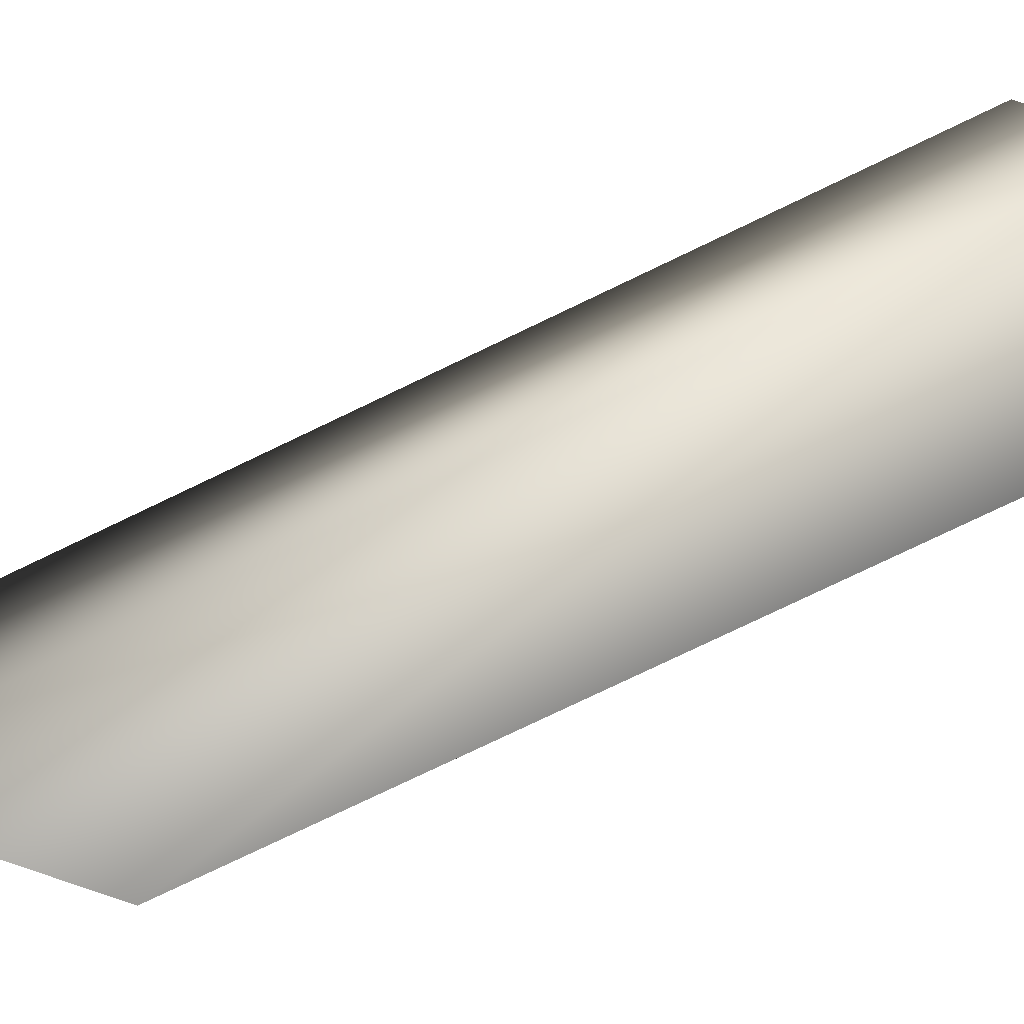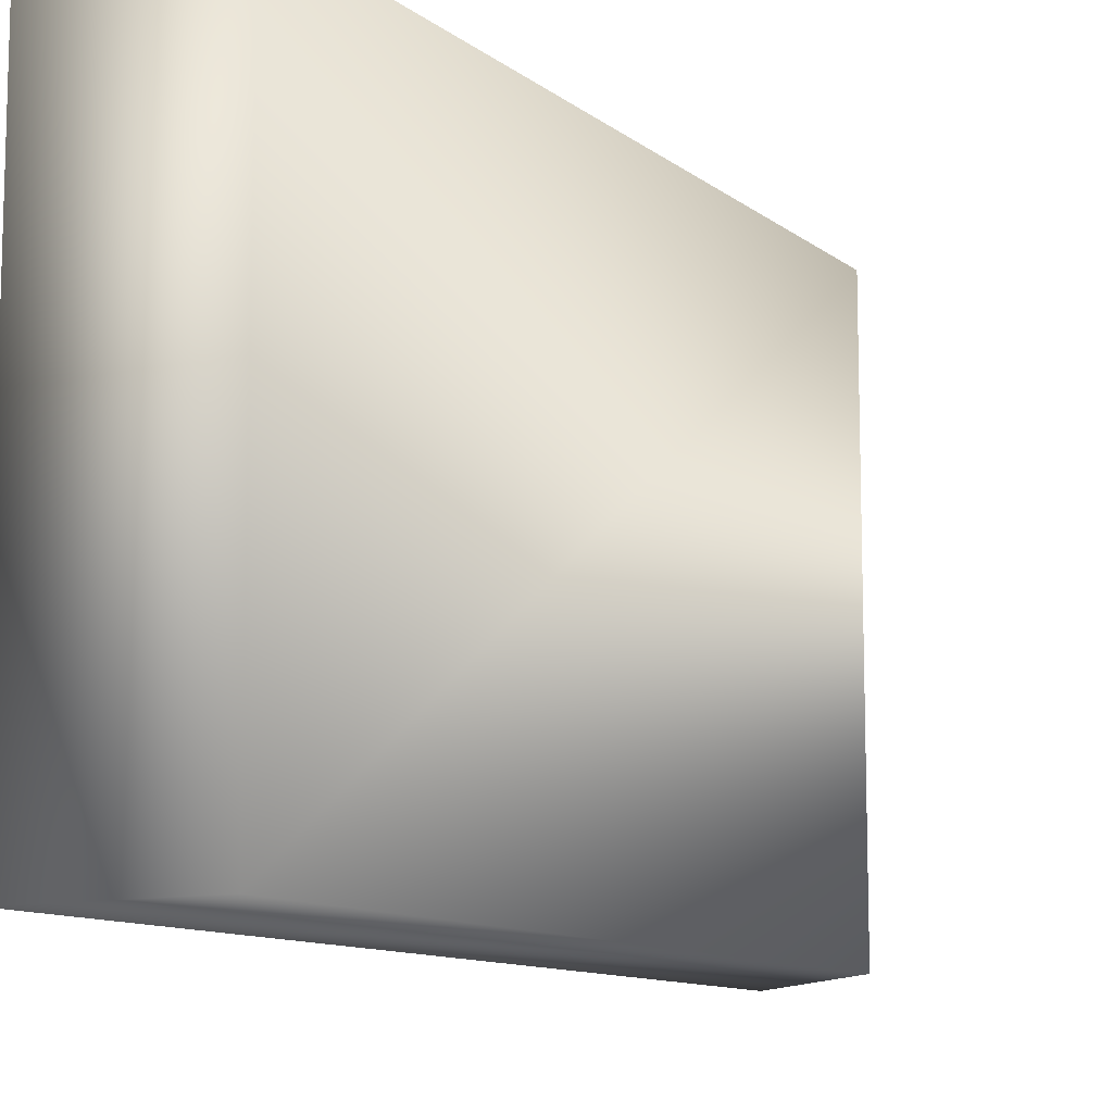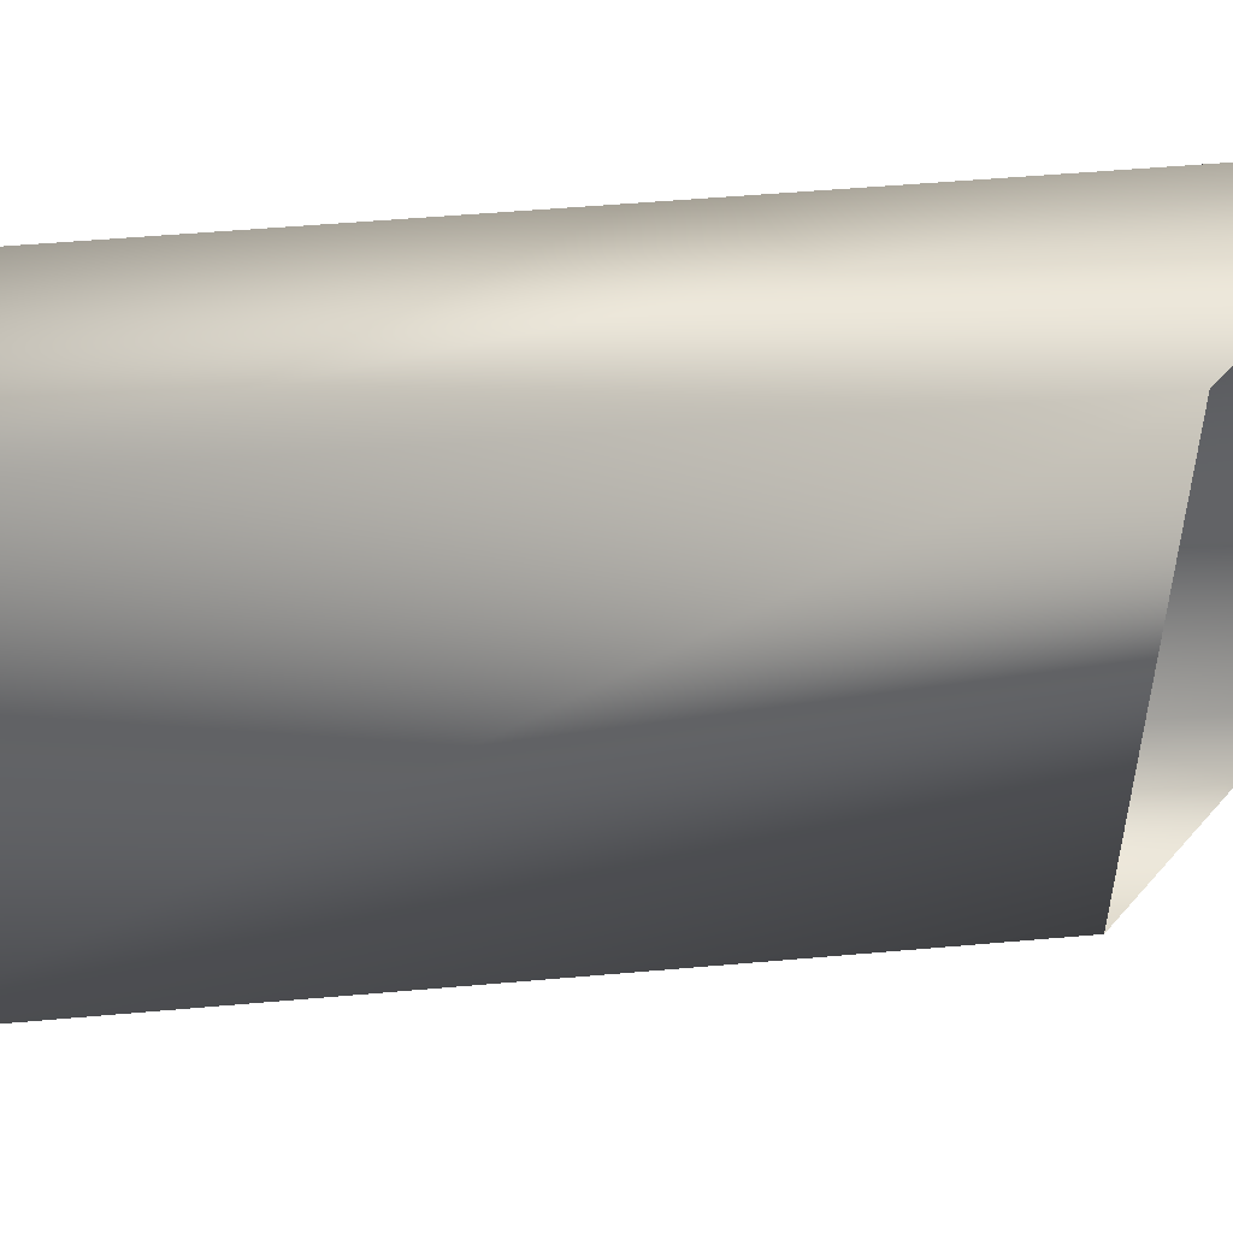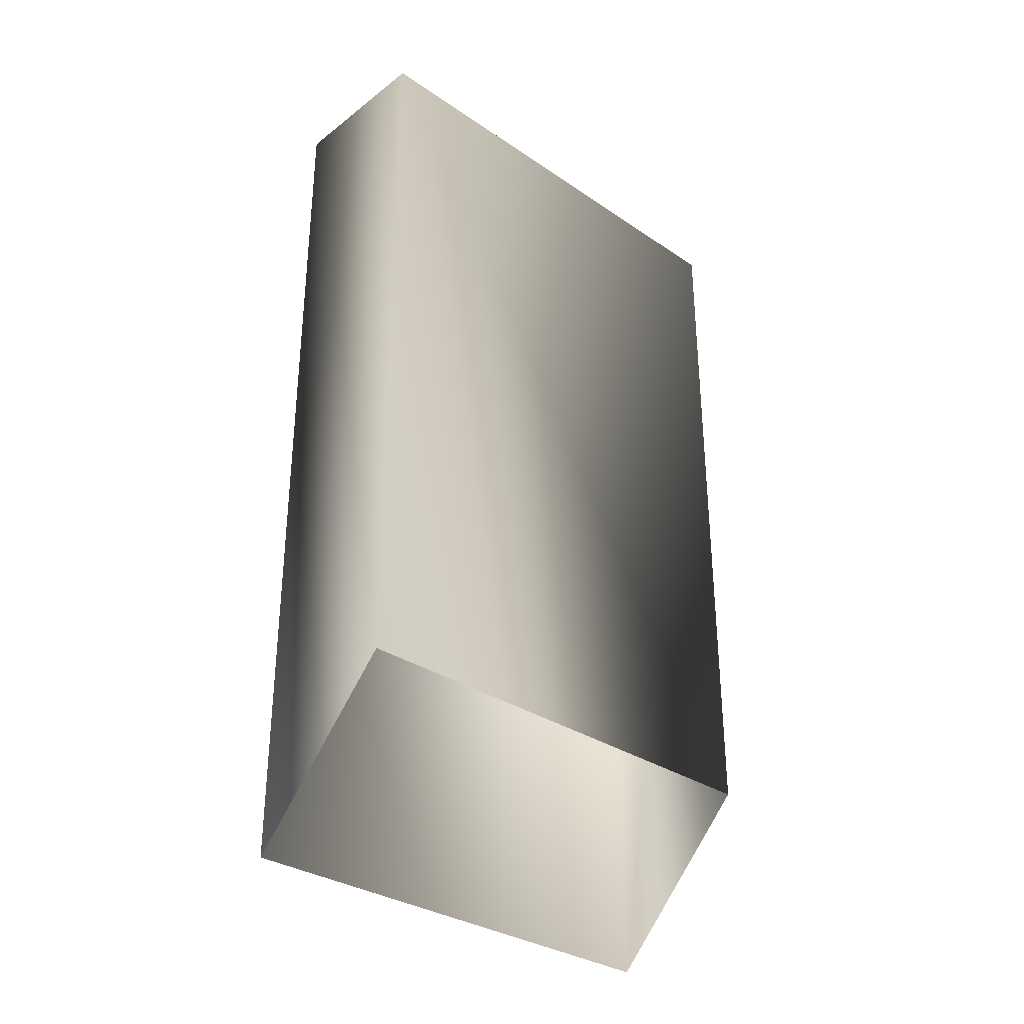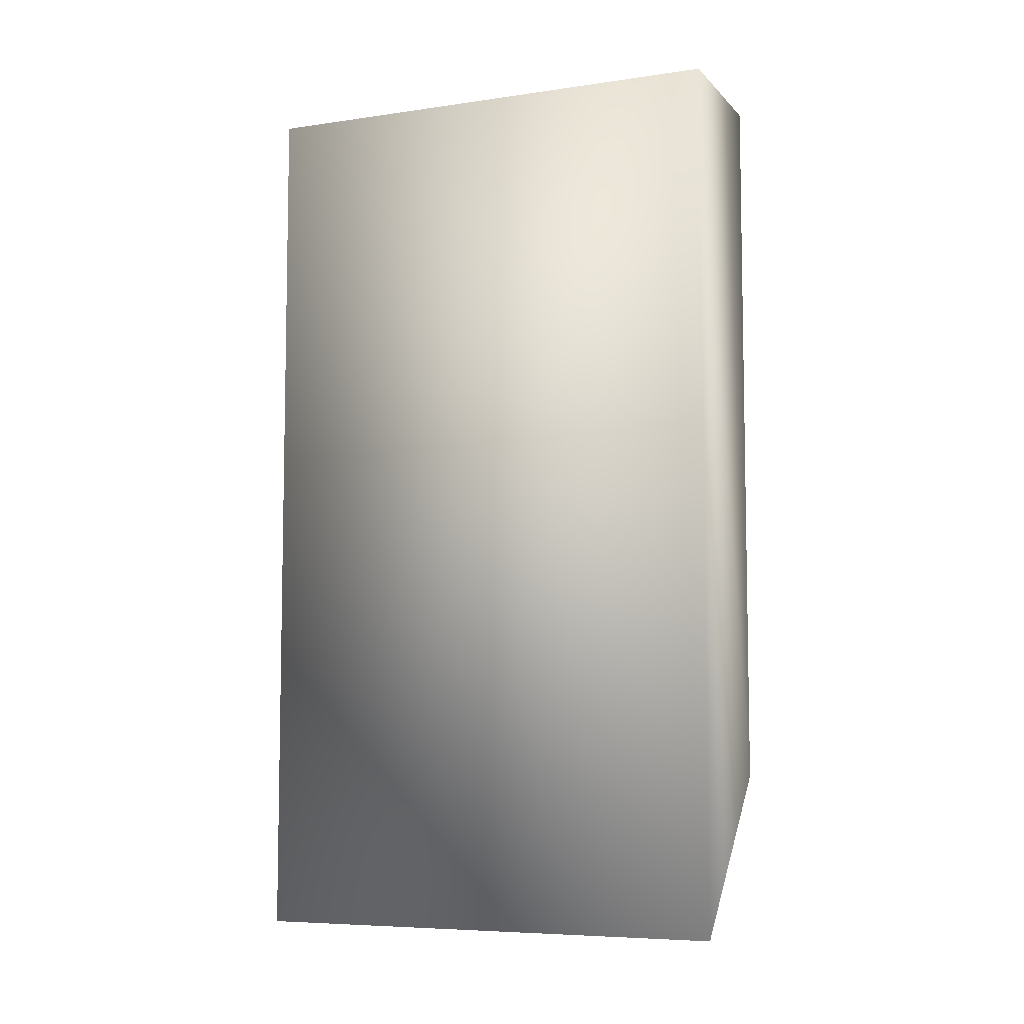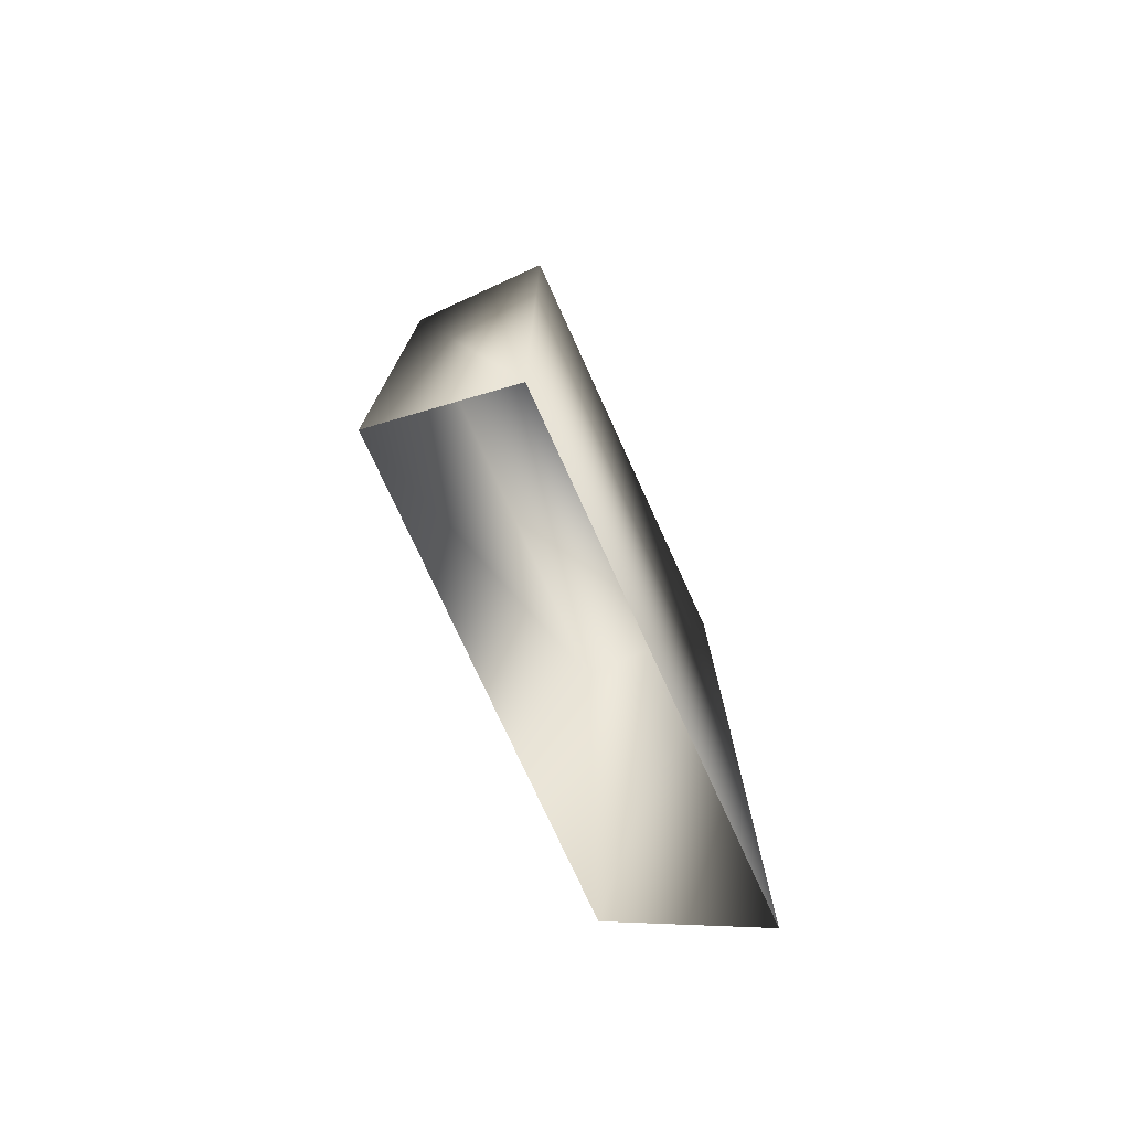
<metadata>
{"format":"obj","ext":"obj","renderer":"f3d","projection":"perspective","resolution":1024,"background":"white","views":[{"elev":-79.0,"azim":-64.5,"up":"+Y"},{"elev":-10.8,"azim":29.4,"up":"+Y"},{"elev":51.4,"azim":84.5,"up":"+Y"},{"elev":-32.2,"azim":46.7,"up":"+Z"},{"elev":-6.9,"azim":-67.2,"up":"+Z"},{"elev":-75.8,"azim":-155.5,"up":"+Z"}]}
</metadata>
<code>
v 79.77 13.46 -24.59
v 79.77 13.46 -0.5255
v 84.02 13.46 -0.5255
v 84.02 13.46 -20.34
v 79.77 0.2709 -24.59
v 79.77 0.2709 -0.5255
v 84.02 0.2709 -20.34
v 84.02 0.2709 -0.5255
f 1 2 3
f 1 3 4
f 5 6 2
f 5 2 1
f 7 8 6
f 7 6 5
f 4 3 8
f 4 8 7
f 6 8 3
f 6 3 2

</code>
